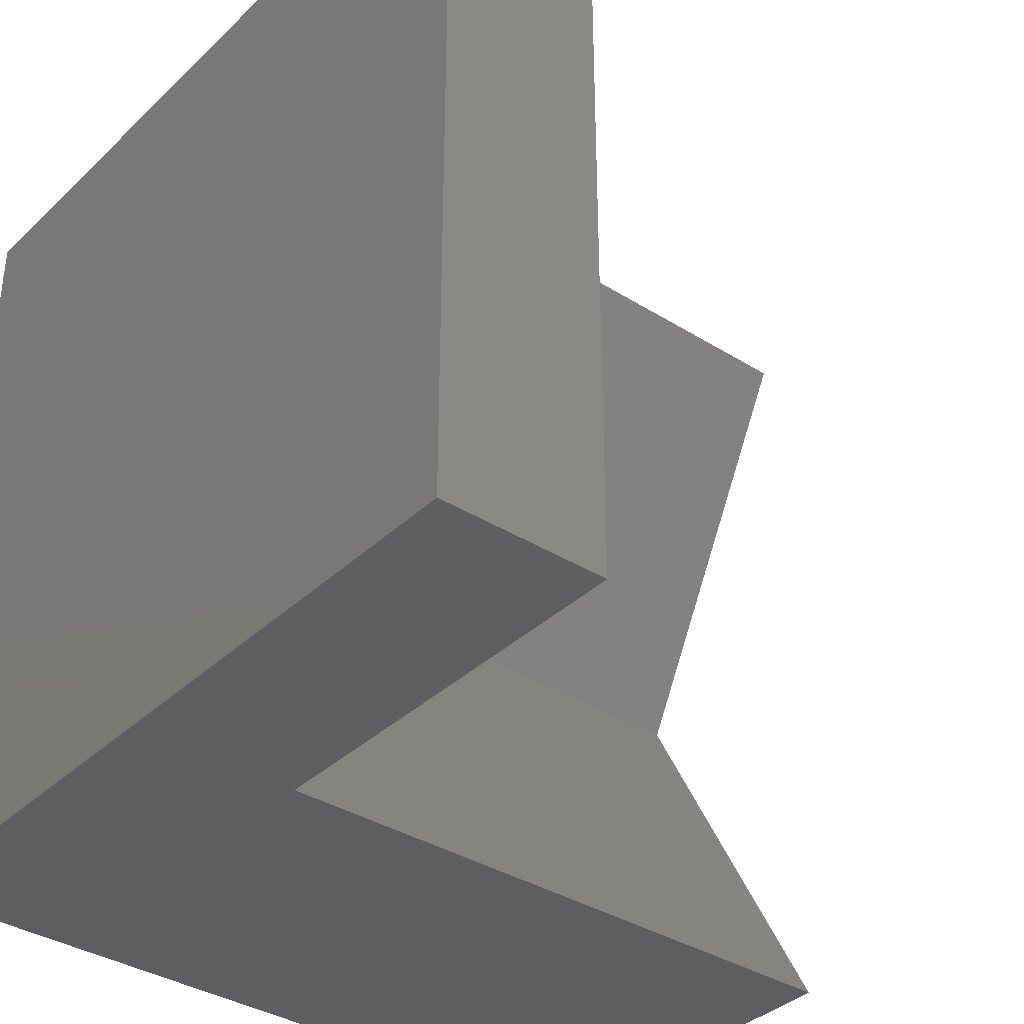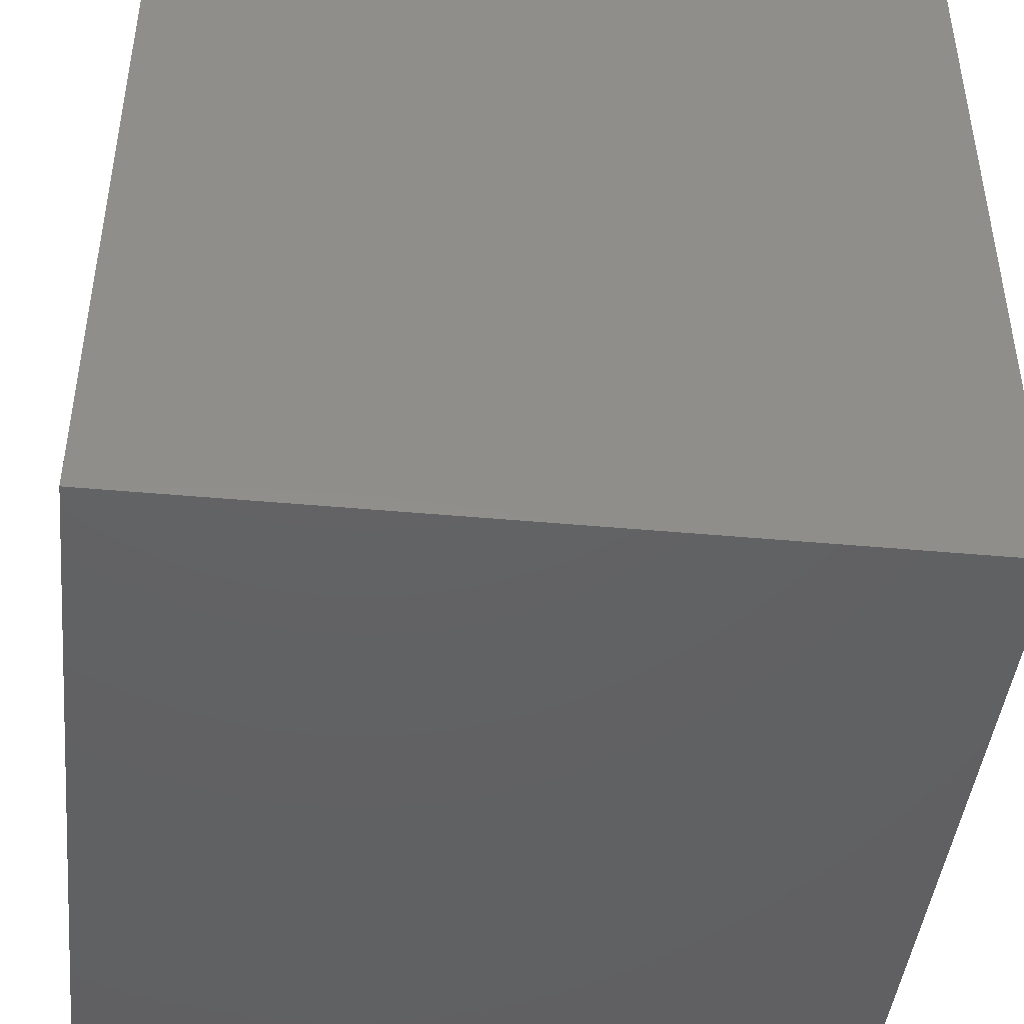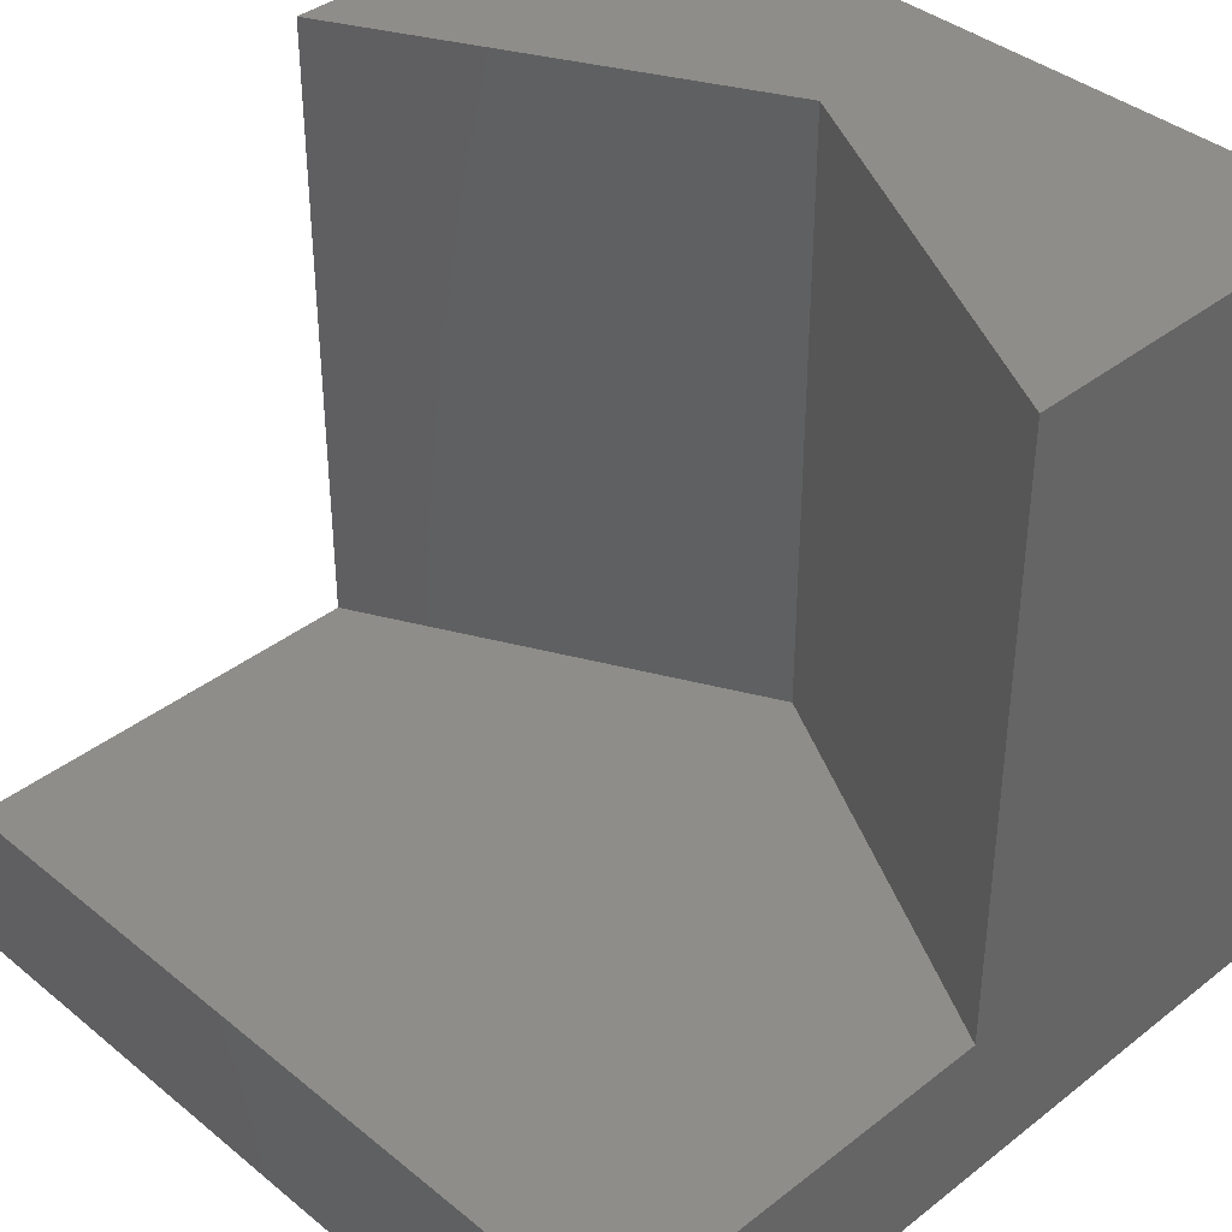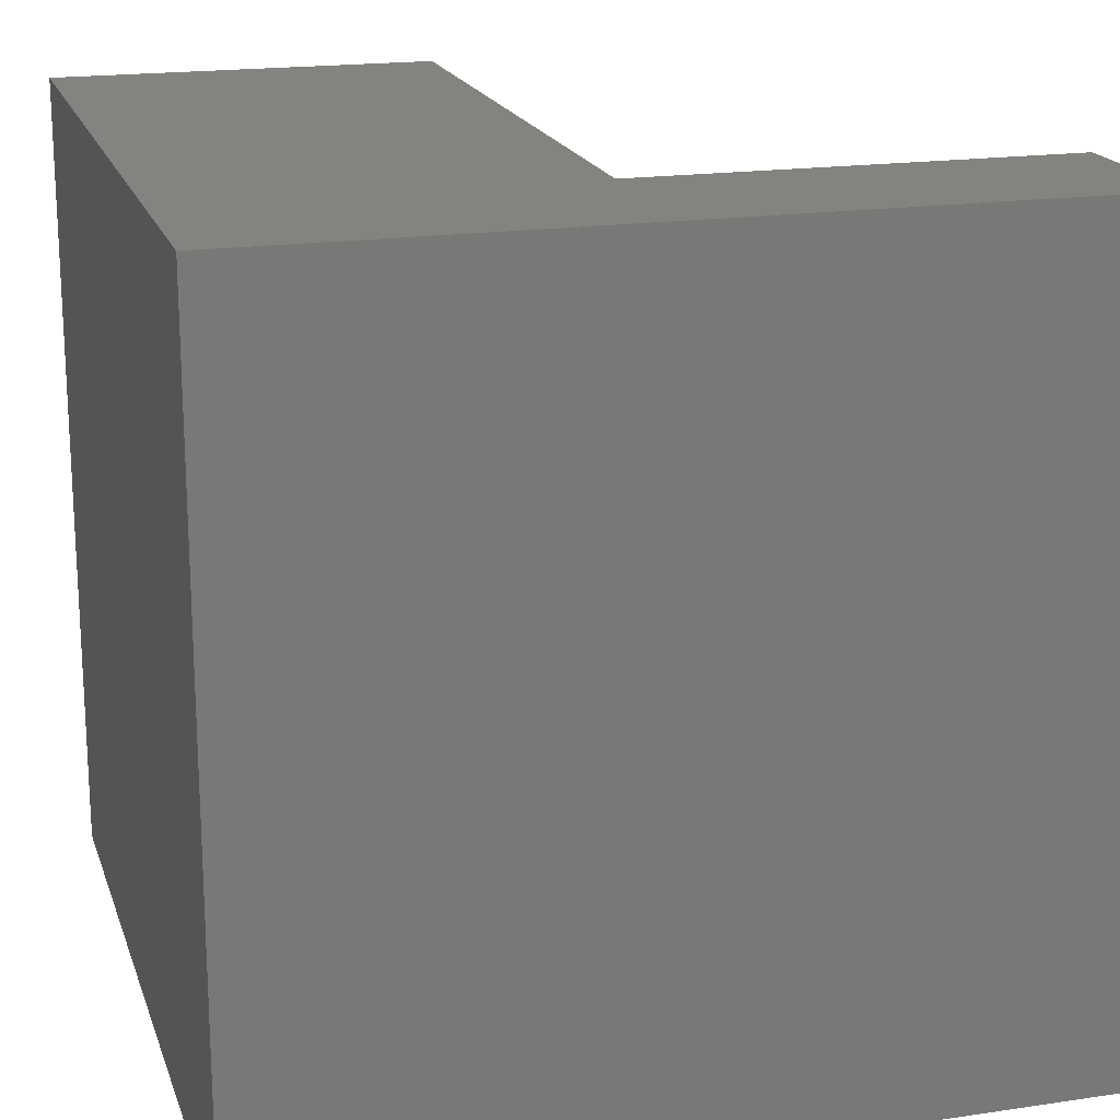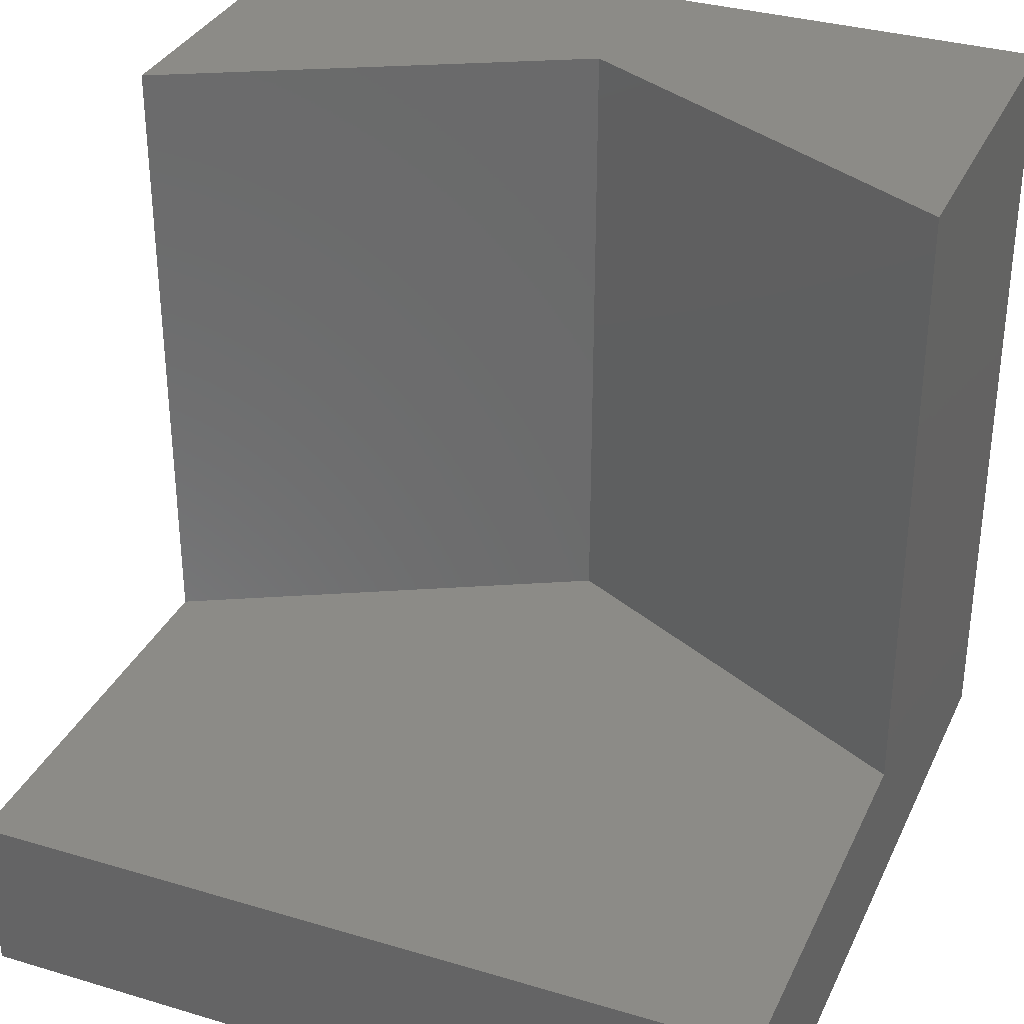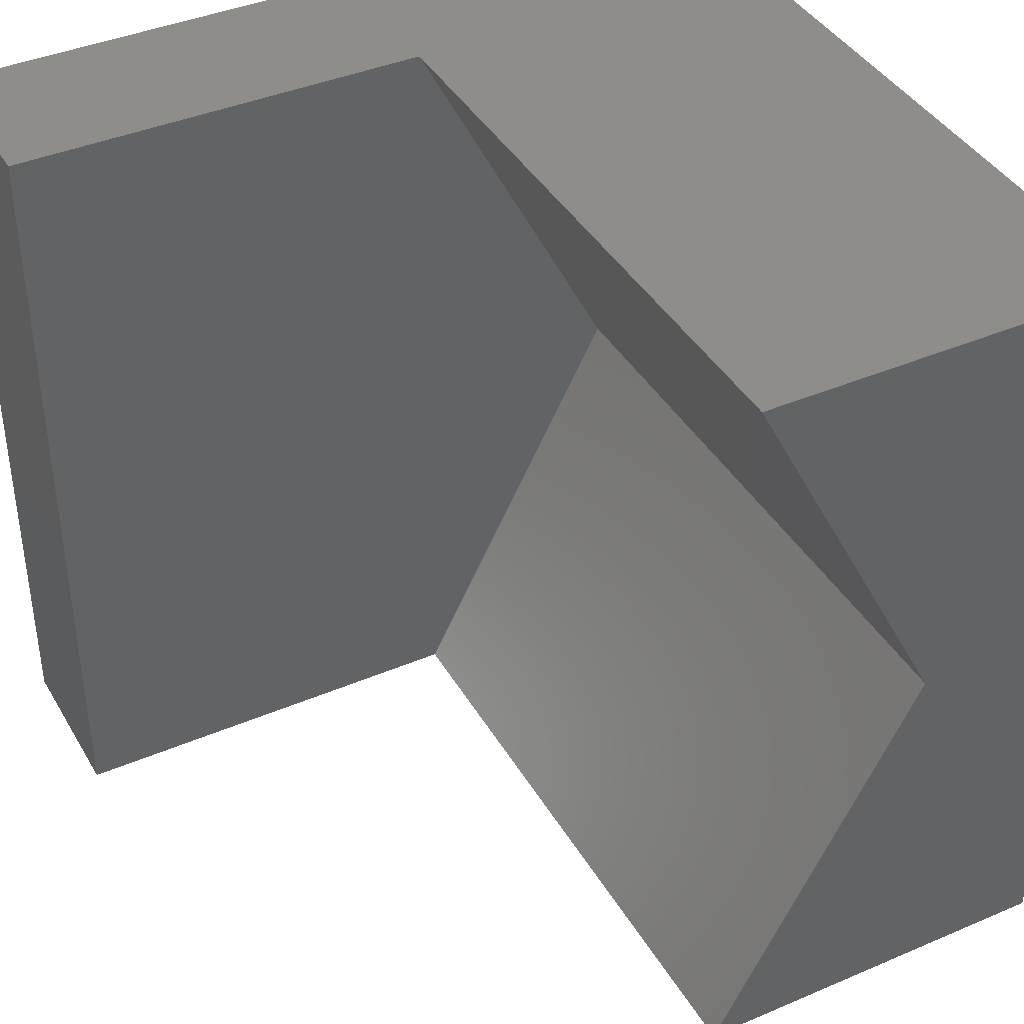
<metadata>
{"format":"stl","ext":"stl","renderer":"f3d","projection":"perspective","resolution":1024,"background":"white","views":[{"elev":-36.3,"azim":-129.3,"up":"+Y"},{"elev":-44.2,"azim":83.9,"up":"+Z"},{"elev":38.9,"azim":-44.4,"up":"+Z"},{"elev":18.6,"azim":164.1,"up":"+Y"},{"elev":33.4,"azim":-67.7,"up":"+Z"},{"elev":40.4,"azim":-27.7,"up":"+Y"}]}
</metadata>
<code>
# stl→obj: 14 verts, 24 faces
v 0 10 2.111
v 0 10 0
v 0 0 2.111
v 0 0 0
v 5.244 0 10
v 10 0 10
v 7.847 5 10
v 10 10 10
v 5.244 10 10
v 10 10 0
v 10 0 0
v 5.244 10 2.111
v 5.244 0 2.111
v 7.847 5 2.111
f 1 2 3
f 3 2 4
f 5 6 7
f 7 6 8
f 7 8 9
f 10 8 11
f 11 8 6
f 2 10 4
f 4 10 11
f 9 8 12
f 12 8 10
f 12 10 1
f 1 10 2
f 3 4 13
f 13 4 11
f 13 11 5
f 5 11 6
f 12 14 9
f 9 14 7
f 14 13 7
f 7 13 5
f 12 1 14
f 14 1 3
f 14 3 13

</code>
